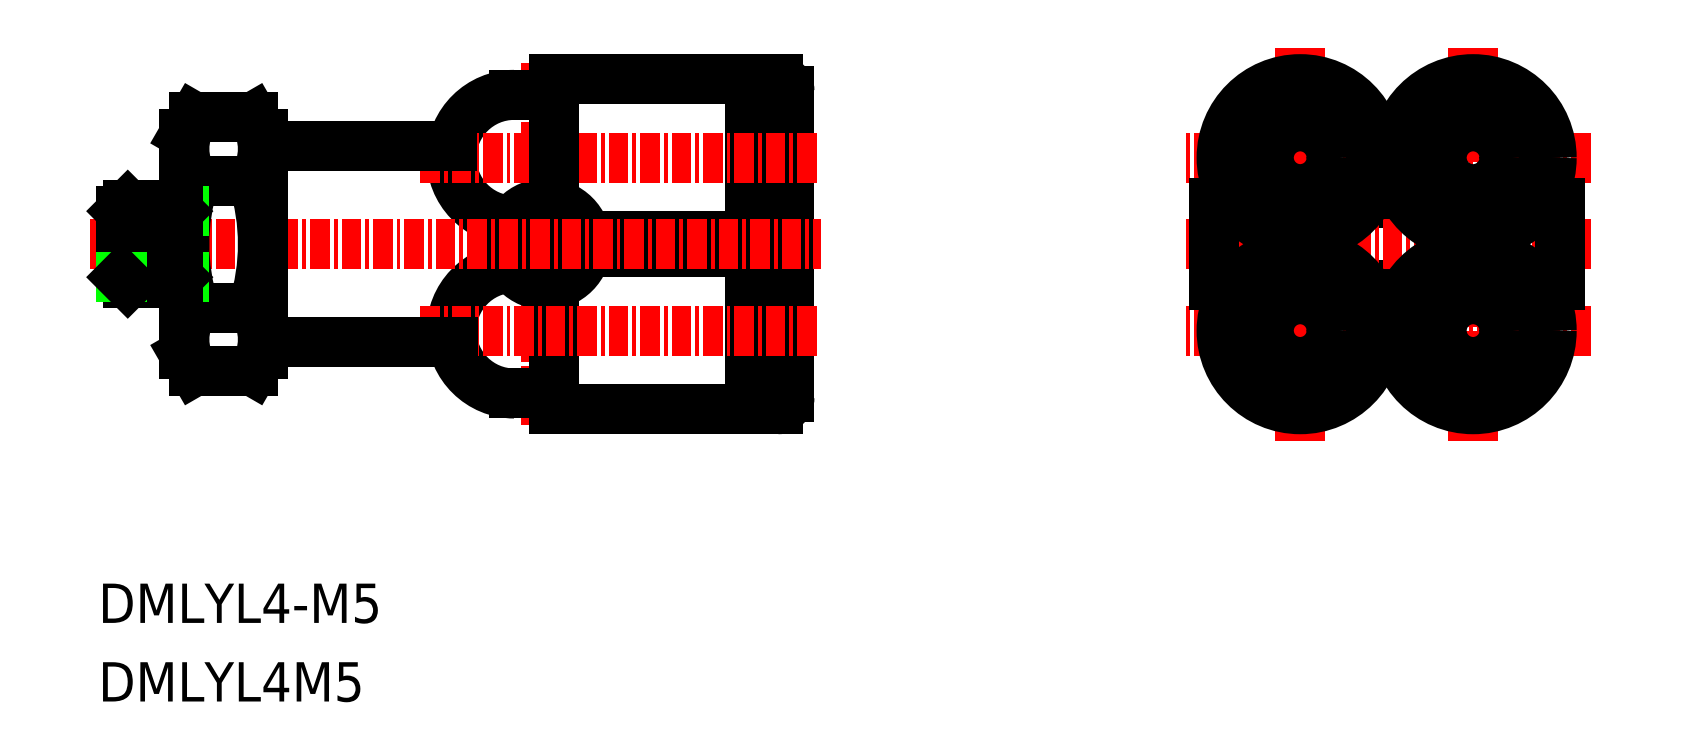
<metadata>
{"format":"dxf","ext":"dxf","renderer":"ezdxf+matplotlib","layout":"modelspace","background":"white","min_lineweight":24,"dpi":150}
</metadata>
<code>
0
SECTION
2
ENTITIES
0
TEXT
8
0
10
100
20
75.9
30
0
40
2.5
1
DMLYL4M5
11
100
21
77.15
31
0
73
     2
0
TEXT
8
0
10
100
20
80.9
30
0
40
2.5
1
DMLYL4-M5
11
100
21
82.15
31
0
73
     2
0
LINE
8
CENTER
10
187.5
20
117.5
30
0
11
187.5
21
92.5
31
0
0
LINE
8
CENTER
10
176.5
20
117.5
30
0
11
176.5
21
92.5
31
0
0
LINE
8
0
10
183.4
20
107.6
30
0
11
180.6
21
107.6
31
0
0
LINE
8
0
10
183.4
20
102.4
30
0
11
180.6
21
102.4
31
0
0
LINE
8
CENTER
10
195
20
99.5
30
0
11
169
21
99.5
31
0
0
LINE
8
CENTER
10
195
20
110.5
30
0
11
169
21
110.5
31
0
0
LINE
8
CENTER
10
195
20
105
30
0
11
169
21
105
31
0
0
LINE
8
0
10
191.6
20
102.4
30
0
11
193
21
102.4
31
0
0
LINE
8
0
10
191.6
20
107.6
30
0
11
193
21
107.6
31
0
0
LINE
8
0
10
193
20
102.4
30
0
11
193
21
107.6
31
0
0
LINE
8
0
10
171
20
107.6
30
0
11
171
21
102.4
31
0
0
CIRCLE
8
0
10
187.5
20
110.5
30
0
40
4.5
0
CIRCLE
8
0
10
187.5
20
110.5
30
0
40
5
0
CIRCLE
8
0
10
187.5
20
110.5
30
0
40
2.5
0
CIRCLE
8
0
10
187.5
20
110.5
30
0
40
2
0
CIRCLE
8
0
10
187.5
20
99.5
30
0
40
2
0
CIRCLE
8
0
10
187.5
20
99.5
30
0
40
2.5
0
CIRCLE
8
0
10
187.5
20
99.5
30
0
40
5
0
CIRCLE
8
0
10
187.5
20
99.5
30
0
40
4.5
0
LINE
8
0
10
171
20
102.4
30
0
11
172.4
21
102.4
31
0
0
LINE
8
0
10
171
20
107.6
30
0
11
172.4
21
107.6
31
0
0
CIRCLE
8
0
10
176.5
20
99.5
30
0
40
4.5
0
CIRCLE
8
0
10
176.5
20
99.5
30
0
40
5
0
CIRCLE
8
0
10
176.5
20
99.5
30
0
40
2.5
0
CIRCLE
8
0
10
176.5
20
99.5
30
0
40
2
0
CIRCLE
8
0
10
176.5
20
110.5
30
0
40
2
0
CIRCLE
8
0
10
176.5
20
110.5
30
0
40
2.5
0
CIRCLE
8
0
10
176.5
20
110.5
30
0
40
5
0
CIRCLE
8
0
10
176.5
20
110.5
30
0
40
4.5
0
LINE
8
CENTER
10
128.5
20
93.5
30
0
11
128.5
21
116.5
31
0
0
LINE
8
0
10
126.5
20
114.5
30
0
11
129
21
114.5
31
0
0
ARC
8
0
10
126.5
20
110.5
30
0
40
4
50
90
51
268.2
0
ARC
8
0
10
126.5
20
99.5
30
0
40
4
50
91.75
51
270
0
LINE
8
0
10
126.5
20
95.5
30
0
11
129
21
95.5
31
0
0
LINE
8
0
10
129
20
94.5
30
0
11
129
21
102.4
31
0
0
LINE
8
0
10
129
20
94.5
30
0
11
141.5
21
94.5
31
0
0
LINE
8
0
10
131.1
20
104.5
30
0
11
141.5
21
104.5
31
0
0
LINE
8
0
10
143.2
20
97
30
0
11
142.5
21
97
31
0
0
LINE
8
0
10
143.2
20
102
30
0
11
142.5
21
102
31
0
0
ARC
8
0
10
143.2
20
95.25
30
0
40
0.75
50
270
51
0
0
ARC
8
0
10
143.2
20
103.8
30
0
40
0.75
50
0
51
90
0
LINE
8
0
10
143.2
20
104.5
30
0
11
143.2
21
104.5
31
0
0
LINE
8
0
10
143.2
20
94.5
30
0
11
143.2
21
94.5
31
0
0
LINE
8
0
10
143.2
20
94.5
30
0
11
143.2
21
104.5
31
0
0
LINE
8
0
10
141.5
20
104
30
0
11
142.5
21
104
31
0
0
LINE
8
0
10
141.5
20
95
30
0
11
142.5
21
95
31
0
0
LINE
8
0
10
142.5
20
95
30
0
11
142.5
21
104
31
0
0
LINE
8
0
10
144
20
95.25
30
0
11
144
21
103.8
31
0
0
LINE
8
0
10
141.5
20
94.5
30
0
11
141.5
21
104.5
31
0
0
LINE
8
0
10
141.5
20
115.5
30
0
11
141.5
21
105.5
31
0
0
LINE
8
0
10
144
20
114.8
30
0
11
144
21
106.2
31
0
0
LINE
8
0
10
142.5
20
115
30
0
11
142.5
21
106
31
0
0
LINE
8
0
10
141.5
20
115
30
0
11
142.5
21
115
31
0
0
LINE
8
0
10
141.5
20
106
30
0
11
142.5
21
106
31
0
0
LINE
8
0
10
143.2
20
115.5
30
0
11
143.2
21
105.5
31
0
0
LINE
8
0
10
143.2
20
115.5
30
0
11
143.2
21
115.5
31
0
0
LINE
8
0
10
143.2
20
105.5
30
0
11
143.2
21
105.5
31
0
0
ARC
8
0
10
143.2
20
106.2
30
0
40
0.75
50
270
51
0
0
ARC
8
0
10
143.2
20
114.8
30
0
40
0.75
50
0
51
90
0
LINE
8
0
10
143.2
20
108
30
0
11
142.5
21
108
31
0
0
LINE
8
0
10
143.2
20
113
30
0
11
142.5
21
113
31
0
0
CIRCLE
8
0
10
128.5
20
105
30
0
40
2.6
0
CIRCLE
8
0
10
128.5
20
105
30
0
40
1.6
0
LINE
8
CENTER
10
120.5
20
99.5
30
0
11
146
21
99.5
31
0
0
LINE
8
CENTER
10
120.5
20
110.5
30
0
11
146
21
110.5
31
0
0
LINE
8
0
10
131.1
20
105.5
30
0
11
141.5
21
105.5
31
0
0
LINE
8
0
10
129
20
115.5
30
0
11
141.5
21
115.5
31
0
0
LINE
8
0
10
129
20
115.5
30
0
11
129
21
107.6
31
0
0
LINE
8
0
10
122.6
20
98.75
30
0
11
110.5
21
98.75
31
0
0
LINE
8
0
10
122.5
20
111.2
30
0
11
110.5
21
111.2
31
0
0
LINE
8
CENTER
10
99.5
20
105
30
0
11
146
21
105
31
0
0
LINE
8
0
10
110.5
20
112
30
0
11
109.9
21
113.1
31
0
0
LINE
8
0
10
105.5
20
112
30
0
11
106.1
21
113.1
31
0
0
LINE
8
0
10
106.1
20
113.1
30
0
11
109.9
21
113.1
31
0
0
LINE
8
0
10
106.1
20
109
30
0
11
109.9
21
109
31
0
0
ARC
8
0
10
106.9
20
111.1
30
0
40
3.578
50
325.6
51
34.38
0
ARC
8
0
10
109.1
20
111.1
30
0
40
3.578
50
145.6
51
214.4
0
LINE
8
0
10
106.1
20
101
30
0
11
109.9
21
101
31
0
0
LINE
8
0
10
110.5
20
98
30
0
11
109.9
21
96.92
31
0
0
LINE
8
0
10
105.5
20
98
30
0
11
106.1
21
96.92
31
0
0
LINE
8
0
10
106.1
20
96.92
30
0
11
109.9
21
96.92
31
0
0
ARC
8
0
10
106.9
20
98.94
30
0
40
3.578
50
325.6
51
34.38
0
ARC
8
0
10
109.1
20
98.94
30
0
40
3.578
50
145.6
51
214.4
0
LINE
8
0
10
110.5
20
98
30
0
11
110.5
21
112
31
0
0
ARC
8
0
10
97.13
20
105
30
0
40
13.37
50
342.4
51
17.59
0
ARC
8
0
10
118.9
20
105
30
0
40
13.37
50
162.4
51
197.6
0
LINE
8
0
10
105.5
20
98
30
0
11
105.5
21
112
31
0
0
LINE
8
0
10
110.5
20
98
30
0
11
110.5
21
112
31
0
0
LINE
8
0
10
104.7
20
107.5
30
0
11
101.9
21
107.5
31
0
0
LINE
8
0
10
105.5
20
107.1
30
0
11
101.5
21
107.1
31
0
0
LINE
8
0
10
101.5
20
102.9
30
0
11
101.5
21
107.1
31
0
0
LINE
8
0
10
101.9
20
102.5
30
0
11
101.9
21
107.5
31
0
0
LINE
8
0
10
101.9
20
107.5
30
0
11
101.5
21
107.1
31
0
0
LINE
8
0
10
104.7
20
102.5
30
0
11
101.9
21
102.5
31
0
0
LINE
8
0
10
105.5
20
102.9
30
0
11
101.5
21
102.9
31
0
0
LINE
8
0
10
101.9
20
102.5
30
0
11
101.5
21
102.9
31
0
0
LINE
8
0
10
104.7
20
102.5
30
0
11
105.1
21
102.9
31
0
0
LINE
8
0
10
104.7
20
107.5
30
0
11
105.1
21
107.1
31
0
0
LINE
8
0
10
104.7
20
102.5
30
0
11
104.7
21
107.5
31
0
0
LINE
8
0
10
105.1
20
102.9
30
0
11
105.1
21
107.1
31
0
0
LINE
8
0
10
181.3
20
112
30
0
11
182.7
21
112
31
0
0
LINE
8
0
10
182.7
20
109
30
0
11
181.3
21
109
31
0
0
LINE
8
0
10
178
20
105.7
30
0
11
178
21
104.3
31
0
0
LINE
8
0
10
175
20
104.3
30
0
11
175
21
105.7
31
0
0
LINE
8
0
10
186
20
104.3
30
0
11
186
21
105.7
31
0
0
LINE
8
0
10
189
20
105.7
30
0
11
189
21
104.3
31
0
0
LINE
8
0
10
181.3
20
101
30
0
11
182.7
21
101
31
0
0
LINE
8
0
10
182.7
20
98
30
0
11
181.3
21
98
31
0
0
ENDSEC
0
EOF

</code>
